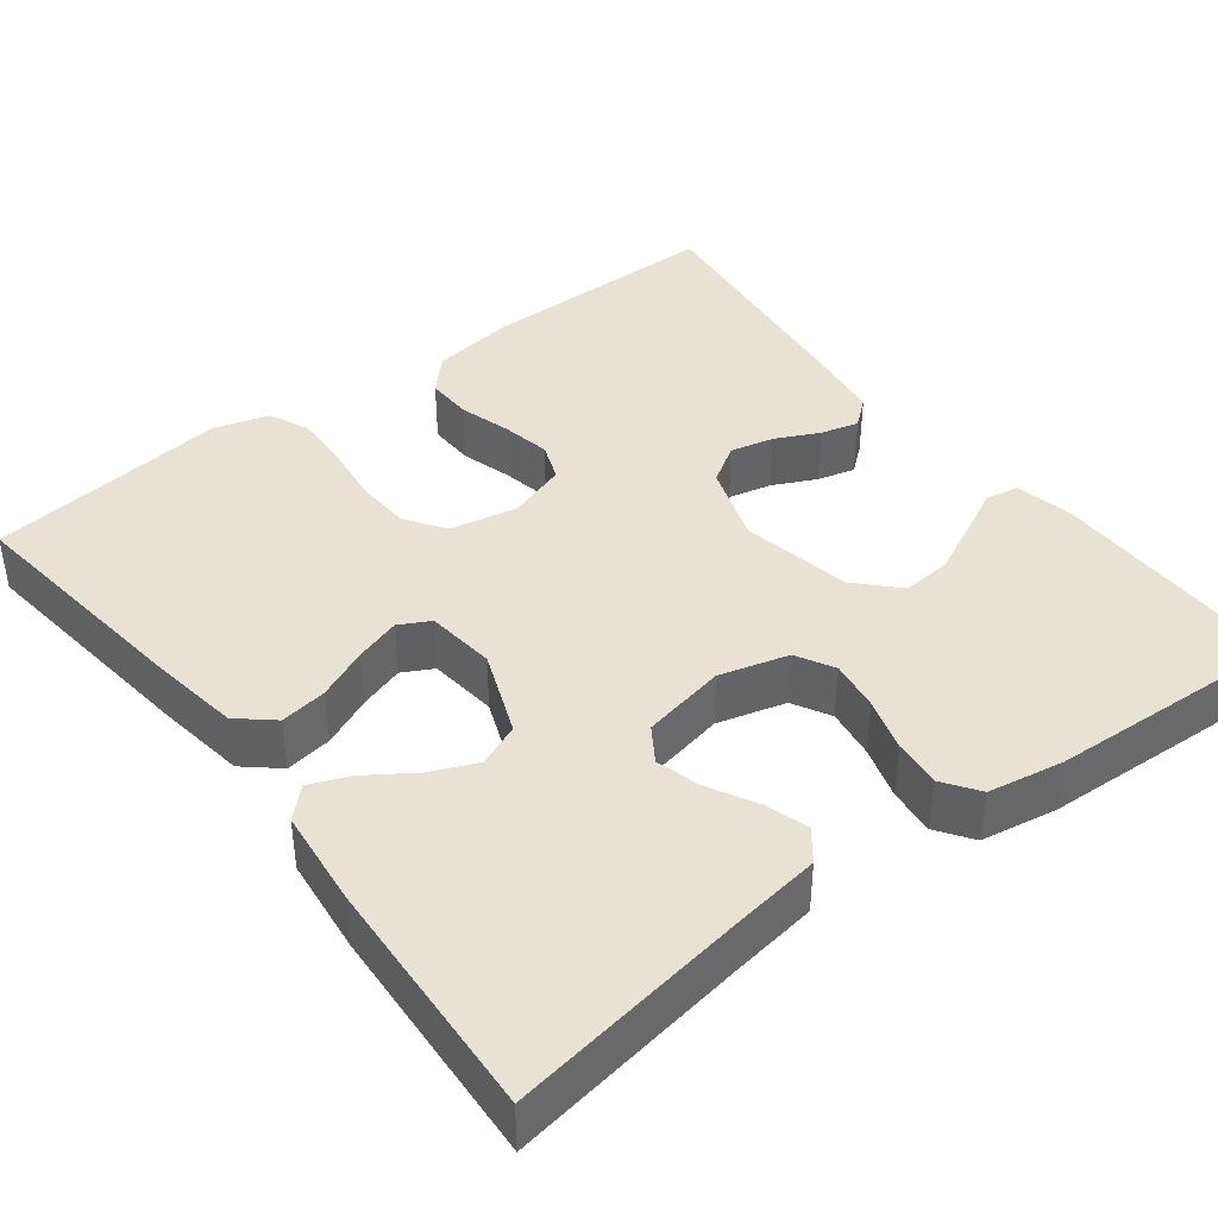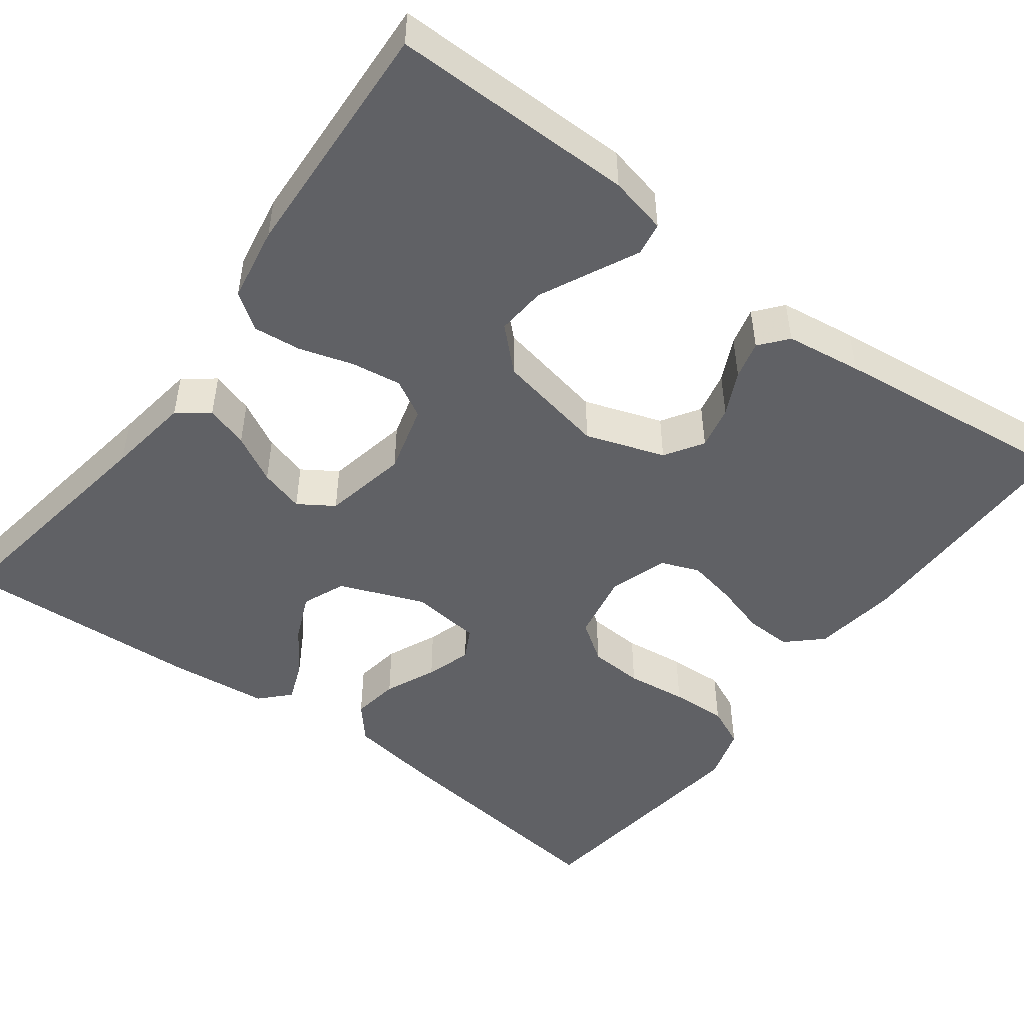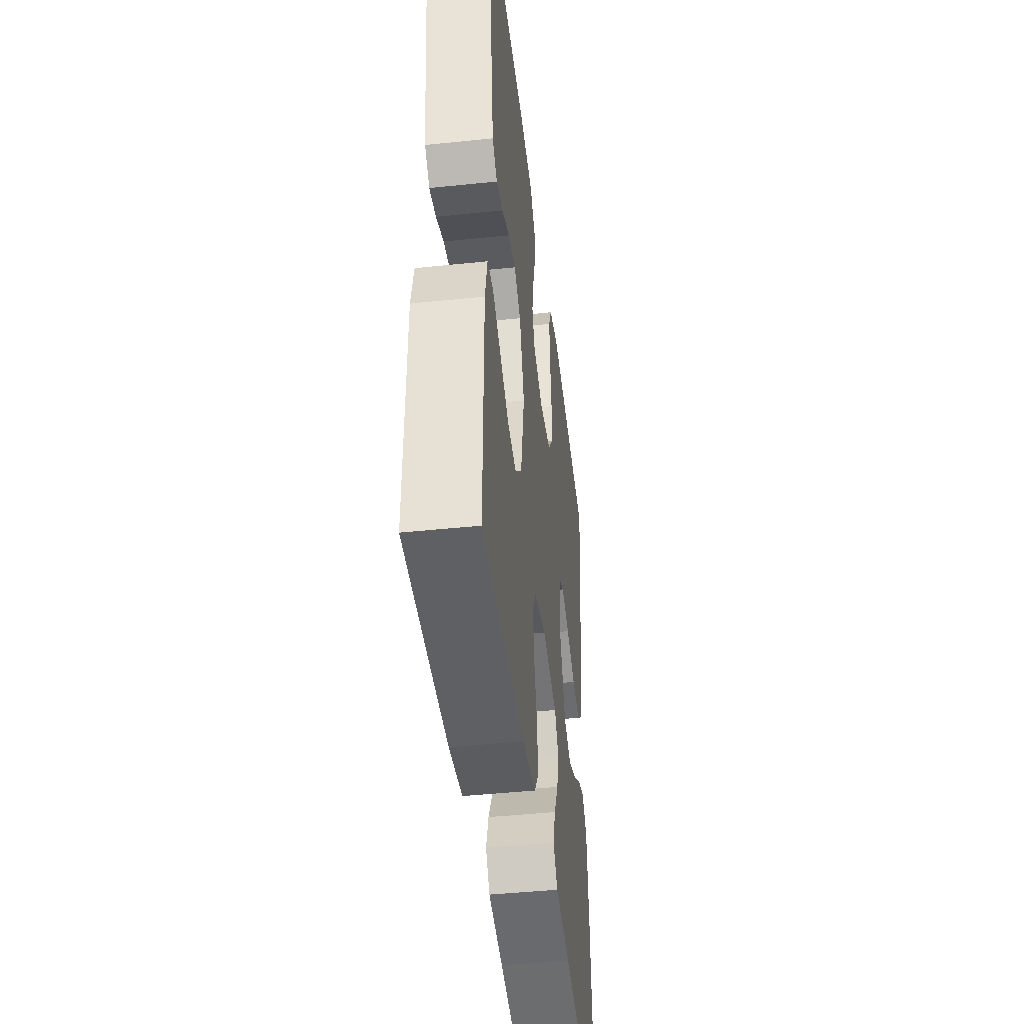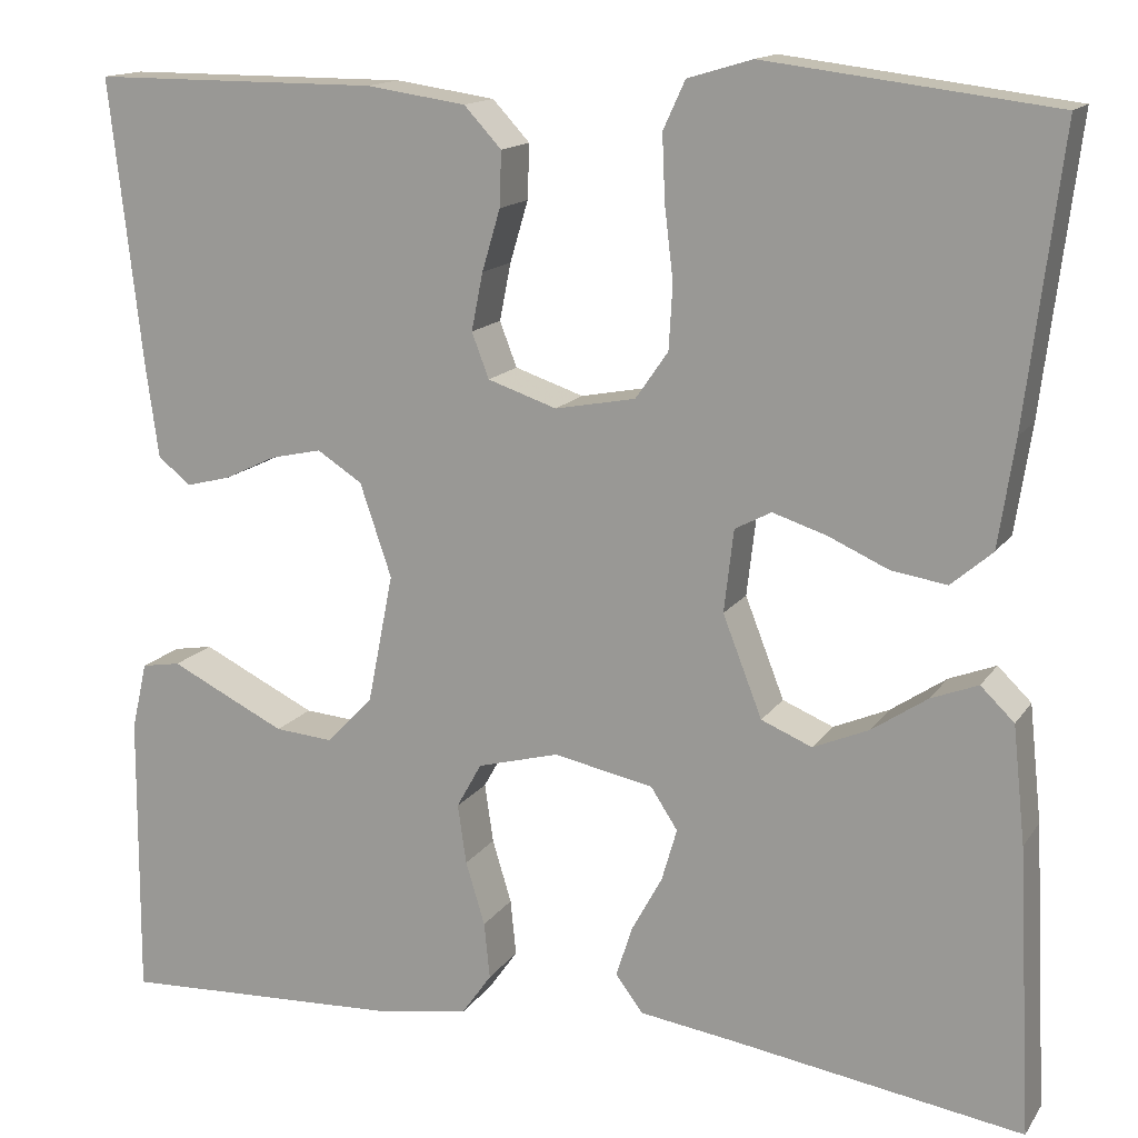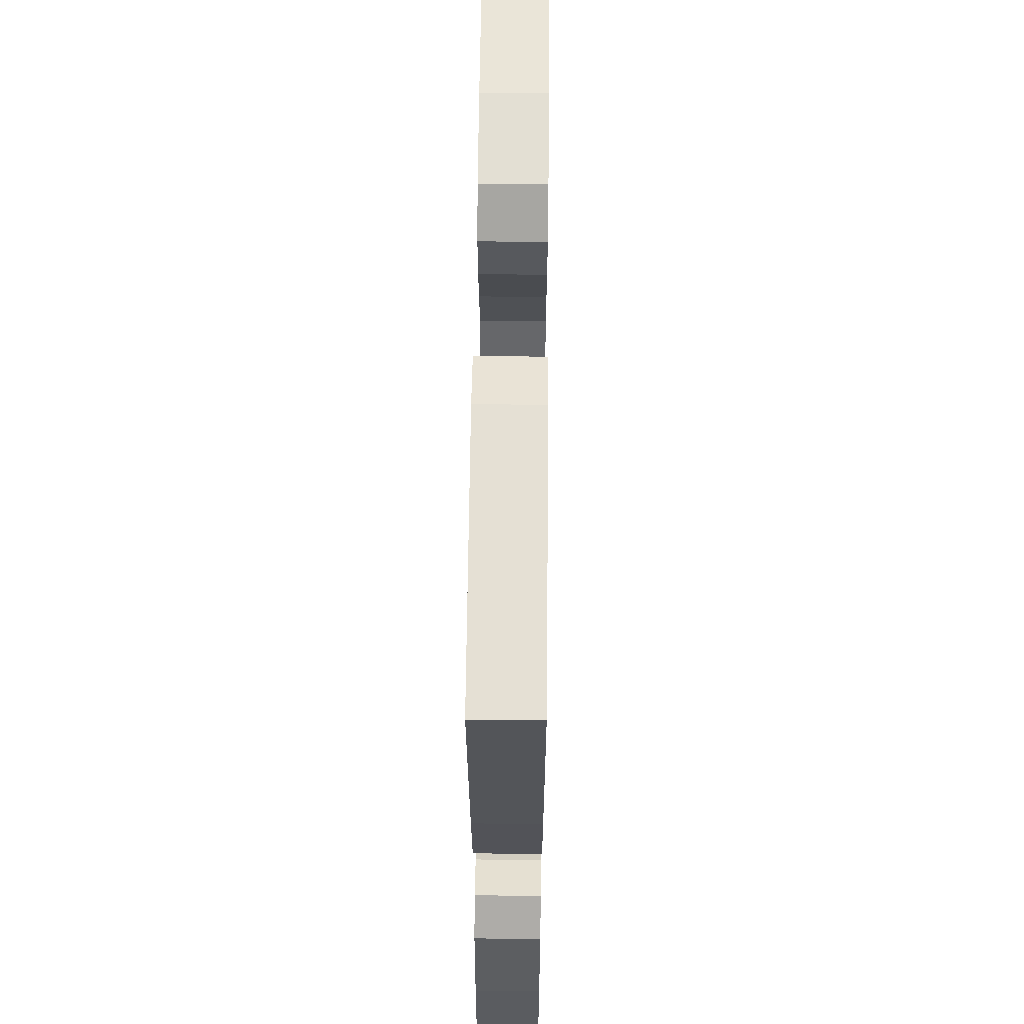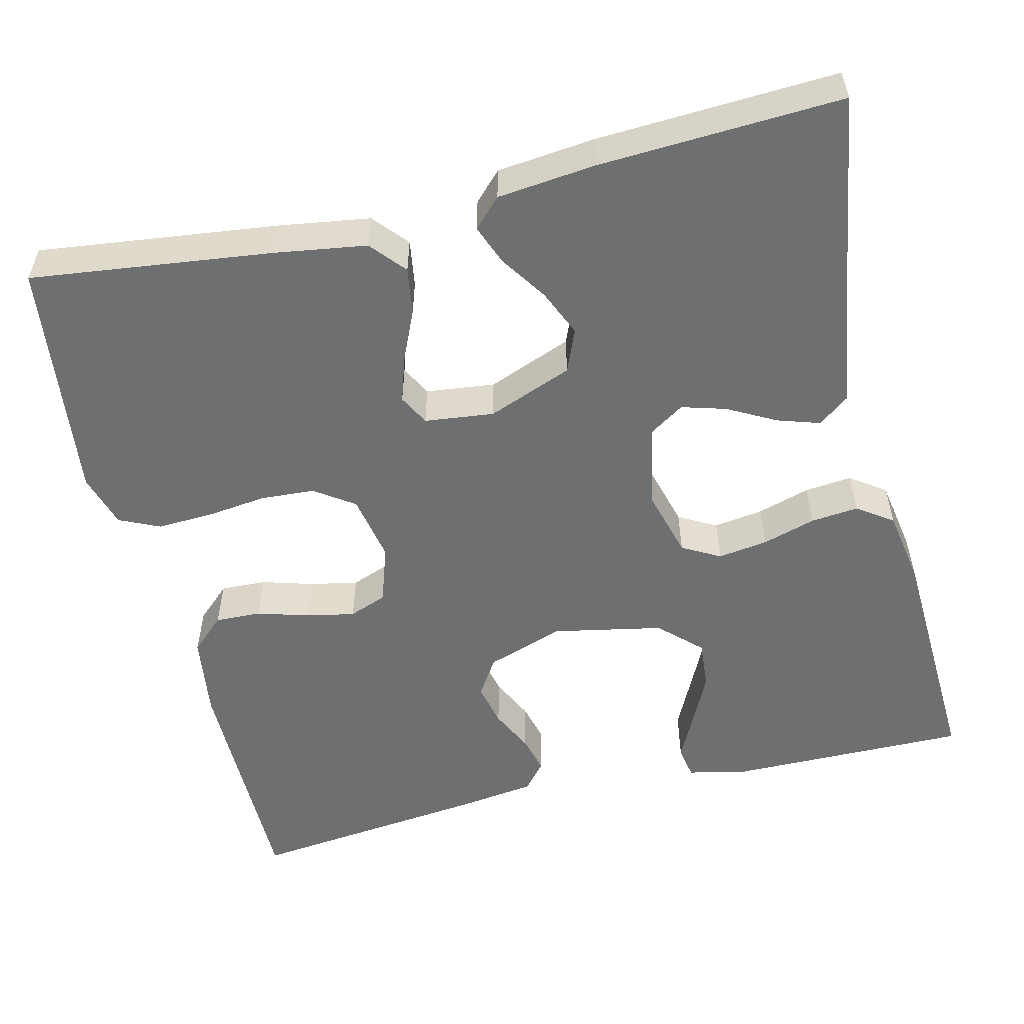
<metadata>
{"format":"obj","ext":"obj","renderer":"f3d","projection":"perspective","resolution":1024,"background":"white","views":[{"elev":40.7,"azim":142.7,"up":"+Y"},{"elev":-48.7,"azim":-126.7,"up":"+Y"},{"elev":-45.1,"azim":-83.1,"up":"+Z"},{"elev":14.7,"azim":22.2,"up":"+Z"},{"elev":58.8,"azim":90.6,"up":"+Z"},{"elev":-54.5,"azim":103.6,"up":"+Y"}]}
</metadata>
<code>
v -0.5 0.07 0.5
v -0.2 0.07 0.5
v -0.096 0.07 0.485
v -0.057 0.07 0.443
v -0.059 0.07 0.386
v -0.078 0.07 0.322
v -0.09 0.07 0.262
v -0.072 0.07 0.215
v 0 0.07 0.191
v 0.084 0.07 0.207
v 0.118 0.07 0.256
v 0.122 0.07 0.323
v 0.113 0.07 0.398
v 0.11 0.07 0.467
v 0.133 0.07 0.517
v 0.2 0.07 0.537
v 0.5 0.07 0.5
v 0.463 0.07 0.2
v 0.446 0.07 0.088
v 0.403 0.07 0.051
v 0.345 0.07 0.06
v 0.282 0.07 0.088
v 0.226 0.07 0.106
v 0.188 0.07 0.086
v 0.178 0.07 0
v 0.219 0.07 -0.105
v 0.272 0.07 -0.127
v 0.33 0.07 -0.102
v 0.388 0.07 -0.063
v 0.437 0.07 -0.044
v 0.472 0.07 -0.078
v 0.485 0.07 -0.2
v 0.5 0.07 -0.5
v 0.2 0.07 -0.453
v 0.096 0.07 -0.438
v 0.067 0.07 -0.4
v 0.084 0.07 -0.347
v 0.116 0.07 -0.288
v 0.132 0.07 -0.233
v 0.104 0.07 -0.19
v 0 0.07 -0.169
v -0.085 0.07 -0.192
v -0.111 0.07 -0.239
v -0.102 0.07 -0.301
v -0.082 0.07 -0.367
v -0.076 0.07 -0.426
v -0.107 0.07 -0.47
v -0.2 0.07 -0.486
v -0.5 0.07 -0.5
v -0.498 0.07 -0.2
v -0.482 0.07 -0.129
v -0.441 0.07 -0.122
v -0.384 0.07 -0.15
v -0.32 0.07 -0.181
v -0.259 0.07 -0.186
v -0.211 0.07 -0.136
v -0.184 0.07 0
v -0.217 0.07 0.097
v -0.264 0.07 0.127
v -0.318 0.07 0.115
v -0.372 0.07 0.089
v -0.419 0.07 0.077
v -0.453 0.07 0.105
v -0.466 0.07 0.2
v -0.5 0 0.5
v -0.2 0 0.5
v -0.096 0 0.485
v -0.057 0 0.443
v -0.059 0 0.386
v -0.078 0 0.322
v -0.09 0 0.262
v -0.072 0 0.215
v 0 0 0.191
v 0.084 0 0.207
v 0.118 0 0.256
v 0.122 0 0.323
v 0.113 0 0.398
v 0.11 0 0.467
v 0.133 0 0.517
v 0.2 0 0.537
v 0.5 0 0.5
v 0.463 0 0.2
v 0.446 0 0.088
v 0.403 0 0.051
v 0.345 0 0.06
v 0.282 0 0.088
v 0.226 0 0.106
v 0.188 0 0.086
v 0.178 0 0
v 0.219 0 -0.105
v 0.272 0 -0.127
v 0.33 0 -0.102
v 0.388 0 -0.063
v 0.437 0 -0.044
v 0.472 0 -0.078
v 0.485 0 -0.2
v 0.5 0 -0.5
v 0.2 0 -0.453
v 0.096 0 -0.438
v 0.067 0 -0.4
v 0.084 0 -0.347
v 0.116 0 -0.288
v 0.132 0 -0.233
v 0.104 0 -0.19
v 0 0 -0.169
v -0.085 0 -0.192
v -0.111 0 -0.239
v -0.102 0 -0.301
v -0.082 0 -0.367
v -0.076 0 -0.426
v -0.107 0 -0.47
v -0.2 0 -0.486
v -0.5 0 -0.5
v -0.498 0 -0.2
v -0.482 0 -0.129
v -0.441 0 -0.122
v -0.384 0 -0.15
v -0.32 0 -0.181
v -0.259 0 -0.186
v -0.211 0 -0.136
v -0.184 0 0
v -0.217 0 0.097
v -0.264 0 0.127
v -0.318 0 0.115
v -0.372 0 0.089
v -0.419 0 0.077
v -0.453 0 0.105
v -0.466 0 0.2
f 60 61 62 63
f 59 60 63 64
f 50 51 52 53
f 50 53 54
f 49 50 54 55
f 44 45 46 47
f 43 44 47 48
f 35 36 37 38
f 34 35 38 39
f 33 34 39
f 32 33 39 40
f 28 29 30 31
f 27 28 31 32
f 19 20 21 22
f 19 22 23
f 18 19 23
f 17 18 23
f 16 17 23 24
f 12 13 14 15
f 12 15 16 24
f 3 4 5 6
f 3 6 7
f 2 3 7
f 59 64 1 2
f 58 59 2 7
f 57 58 7 8
f 56 57 8 9
f 48 49 55 56
f 43 48 56 9
f 42 43 9 10
f 41 42 10 11
f 27 32 40 41
f 26 27 41
f 25 26 41
f 25 41 11
f 11 12 24 25
f 127 126 125 124
f 128 127 124 123
f 117 116 115 114
f 118 117 114
f 119 118 114 113
f 111 110 109 108
f 112 111 108 107
f 102 101 100 99
f 103 102 99 98
f 103 98 97
f 104 103 97 96
f 95 94 93 92
f 96 95 92 91
f 86 85 84 83
f 87 86 83
f 87 83 82
f 87 82 81
f 88 87 81 80
f 79 78 77 76
f 88 80 79 76
f 70 69 68 67
f 71 70 67
f 71 67 66
f 66 65 128 123
f 71 66 123 122
f 72 71 122 121
f 73 72 121 120
f 120 119 113 112
f 73 120 112 107
f 74 73 107 106
f 75 74 106 105
f 105 104 96 91
f 105 91 90
f 105 90 89
f 75 105 89
f 89 88 76 75
f 1 65 66 2
f 2 66 67 3
f 3 67 68 4
f 4 68 69 5
f 5 69 70 6
f 6 70 71 7
f 7 71 72 8
f 8 72 73 9
f 9 73 74 10
f 10 74 75 11
f 11 75 76 12
f 12 76 77 13
f 13 77 78 14
f 14 78 79 15
f 15 79 80 16
f 16 80 81 17
f 17 81 82 18
f 18 82 83 19
f 19 83 84 20
f 20 84 85 21
f 21 85 86 22
f 22 86 87 23
f 23 87 88 24
f 24 88 89 25
f 25 89 90 26
f 26 90 91 27
f 27 91 92 28
f 28 92 93 29
f 29 93 94 30
f 30 94 95 31
f 31 95 96 32
f 32 96 97 33
f 33 97 98 34
f 34 98 99 35
f 35 99 100 36
f 36 100 101 37
f 37 101 102 38
f 38 102 103 39
f 39 103 104 40
f 40 104 105 41
f 41 105 106 42
f 42 106 107 43
f 43 107 108 44
f 44 108 109 45
f 45 109 110 46
f 46 110 111 47
f 47 111 112 48
f 48 112 113 49
f 49 113 114 50
f 50 114 115 51
f 51 115 116 52
f 52 116 117 53
f 53 117 118 54
f 54 118 119 55
f 55 119 120 56
f 56 120 121 57
f 57 121 122 58
f 58 122 123 59
f 59 123 124 60
f 60 124 125 61
f 61 125 126 62
f 62 126 127 63
f 63 127 128 64
f 64 128 65 1

</code>
